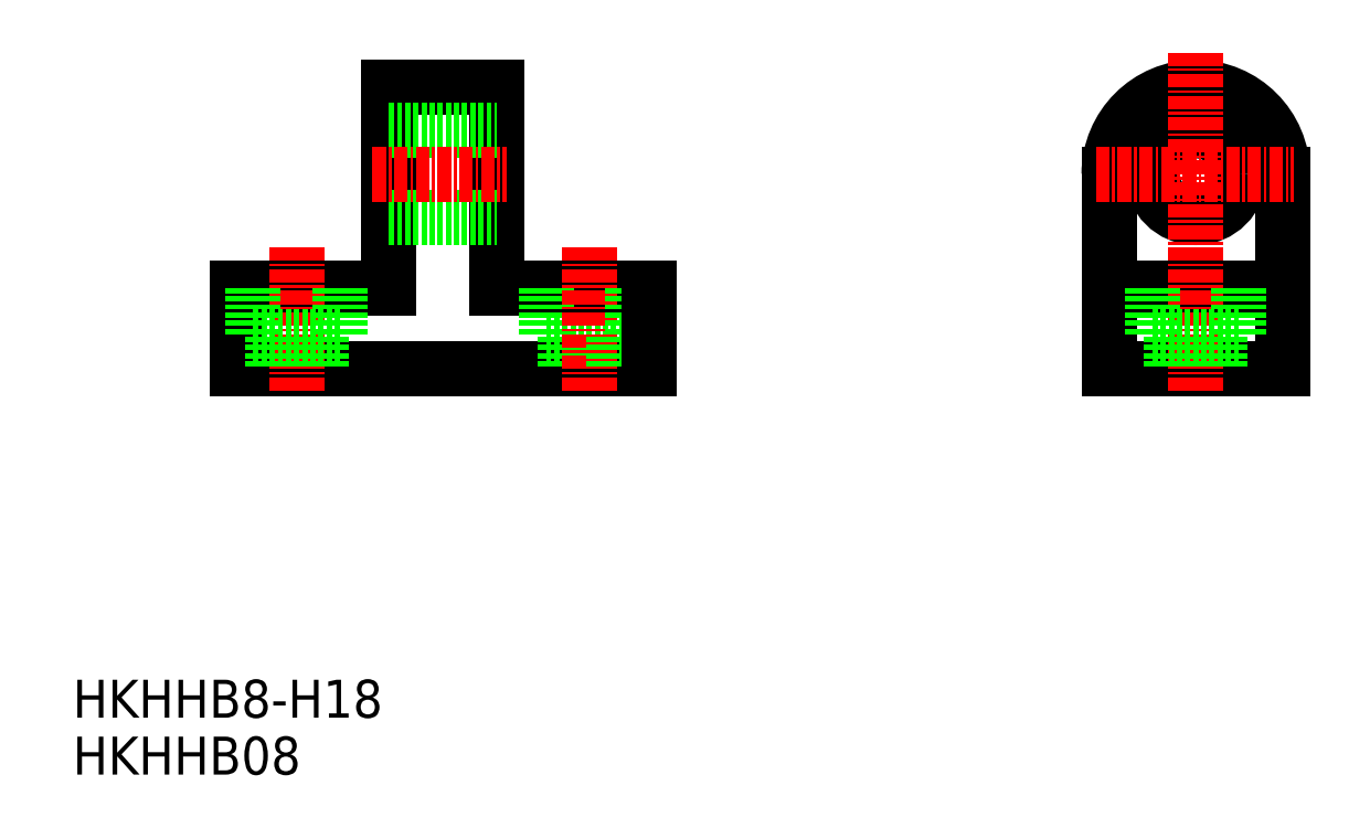
<metadata>
{"format":"dxf","ext":"dxf","renderer":"ezdxf+matplotlib","layout":"modelspace","background":"white","min_lineweight":24,"dpi":150}
</metadata>
<code>
0
SECTION
2
ENTITIES
0
LINE
8
0
10
29.61
20
64.32
30
0
11
39.61
21
64.32
31
0
0
LINE
8
0
10
53.61
20
38.32
30
0
11
15.61
21
38.32
31
0
0
LINE
8
0
10
29.61
20
45.82
30
0
11
15.61
21
45.82
31
0
0
LINE
8
0
10
15.61
20
38.32
30
0
11
15.61
21
45.82
31
0
0
LINE
8
CENTER
10
21.11
20
36.32
30
0
11
21.11
21
49.82
31
0
0
LINE
8
0
10
29.61
20
64.32
30
0
11
29.61
21
45.82
31
0
0
LINE
8
0
10
44.11
20
41.32
30
0
11
52.11
21
41.32
31
0
0
LINE
8
0
10
53.61
20
45.82
30
0
11
39.61
21
45.82
31
0
0
LINE
8
0
10
39.61
20
64.32
30
0
11
39.61
21
45.82
31
0
0
LINE
8
0
10
45.86
20
41.32
30
0
11
45.86
21
38.32
31
0
0
LINE
8
0
10
44.11
20
45.82
30
0
11
44.11
21
41.32
31
0
0
LINE
8
CENTER
10
48.11
20
36.32
30
0
11
48.11
21
49.82
31
0
0
LINE
8
0
10
50.36
20
41.32
30
0
11
50.36
21
38.32
31
0
0
LINE
8
0
10
52.11
20
45.82
30
0
11
52.11
21
41.32
31
0
0
LINE
8
0
10
53.61
20
38.32
30
0
11
53.61
21
45.82
31
0
0
LINE
8
0
10
29.61
20
60.32
30
0
11
39.61
21
60.32
31
0
0
LINE
8
0
10
29.61
20
52.32
30
0
11
39.61
21
52.32
31
0
0
LINE
8
0
10
96.06
20
45.82
30
0
11
112.1
21
45.82
31
0
0
ARC
8
0
10
104.1
20
56.32
30
0
40
8
50
0
51
180
0
LINE
8
0
10
96.06
20
38.32
30
0
11
112.1
21
38.32
31
0
0
CIRCLE
8
0
10
104.1
20
56.32
30
0
40
4
0
LINE
8
0
10
96.06
20
38.32
30
0
11
96.06
21
56.32
31
0
0
LINE
8
CENTER
10
104.1
20
36.32
30
0
11
104.1
21
67.52
31
0
0
LINE
8
0
10
112.1
20
38.32
30
0
11
112.1
21
56.32
31
0
0
LINE
8
CENTER
10
94.85
20
56.32
30
0
11
113.1
21
56.32
31
0
0
LINE
8
CENTER
10
28.11
20
56.32
30
0
11
40.47
21
56.32
31
0
0
LINE
8
0
10
17.11
20
41.32
30
0
11
25.11
21
41.32
31
0
0
LINE
8
0
10
18.86
20
41.32
30
0
11
18.86
21
38.32
31
0
0
LINE
8
0
10
17.11
20
45.82
30
0
11
17.11
21
41.32
31
0
0
LINE
8
0
10
23.36
20
41.32
30
0
11
23.36
21
38.32
31
0
0
LINE
8
0
10
25.11
20
45.82
30
0
11
25.11
21
41.32
31
0
0
LINE
8
0
10
100.1
20
41.32
30
0
11
108.1
21
41.32
31
0
0
LINE
8
0
10
101.8
20
41.32
30
0
11
101.8
21
38.32
31
0
0
LINE
8
0
10
100.1
20
45.82
30
0
11
100.1
21
41.32
31
0
0
LINE
8
0
10
106.3
20
41.32
30
0
11
106.3
21
38.32
31
0
0
LINE
8
0
10
108.1
20
45.82
30
0
11
108.1
21
41.32
31
0
0
TEXT
8
0
10
0.4548
20
0.9285
30
0
40
3.5
1
HKHHB08
0
TEXT
8
0
10
0.4548
20
6.175
30
0
40
3.5
1
HKHHB8-H18
0
ENDSEC
0
EOF

</code>
